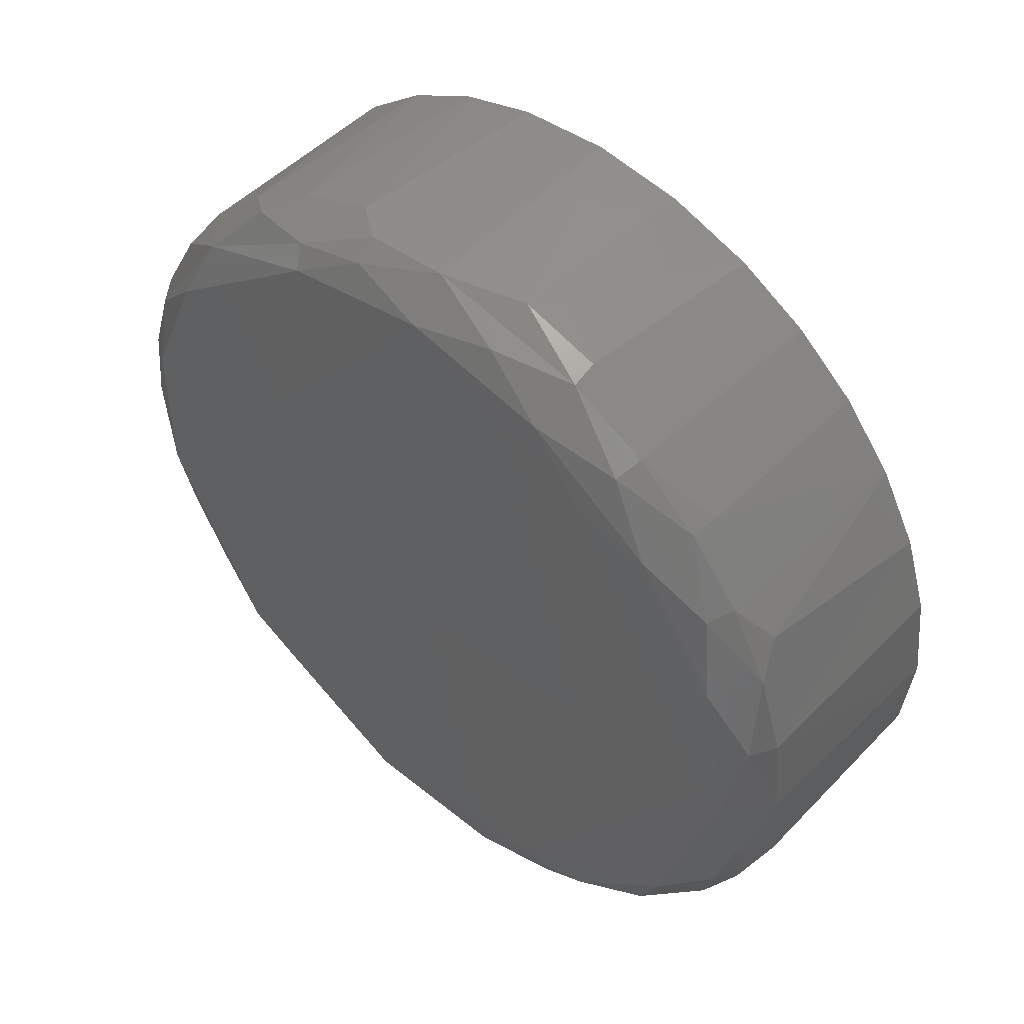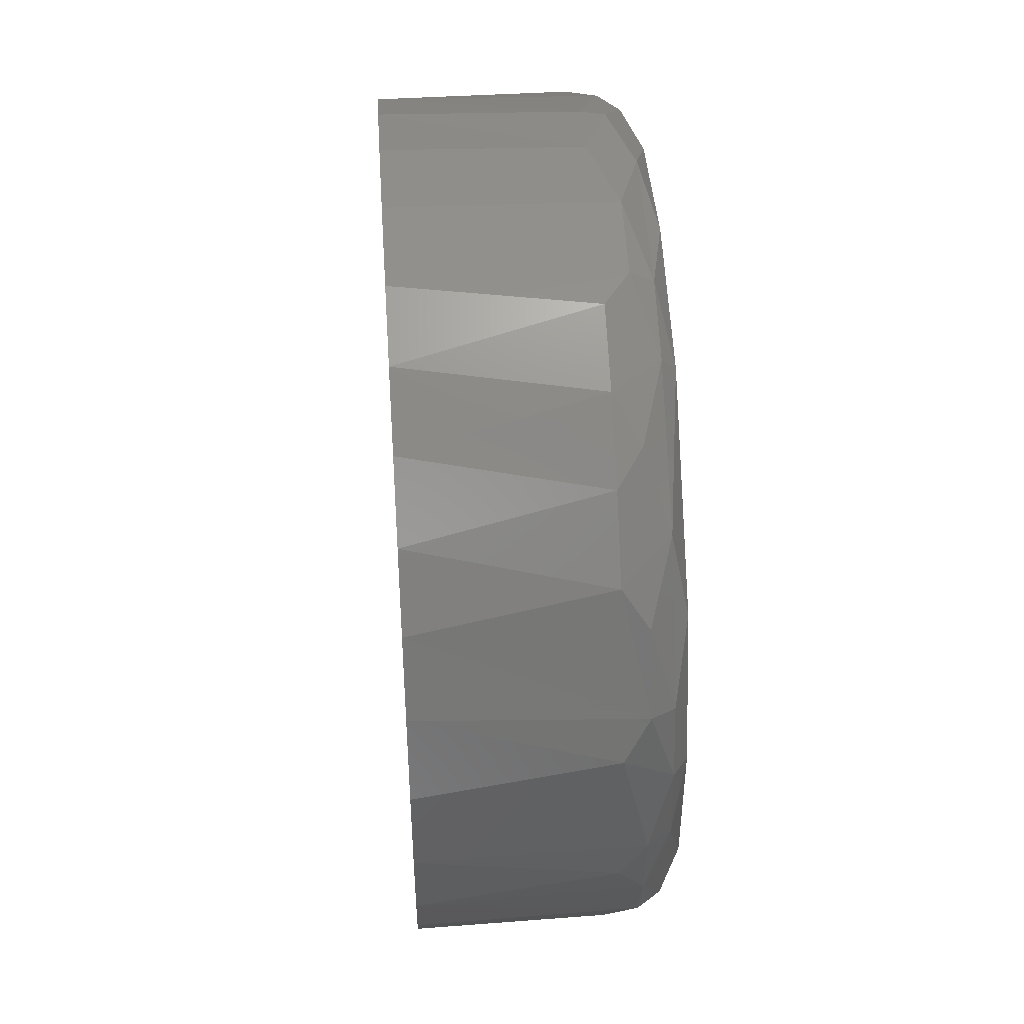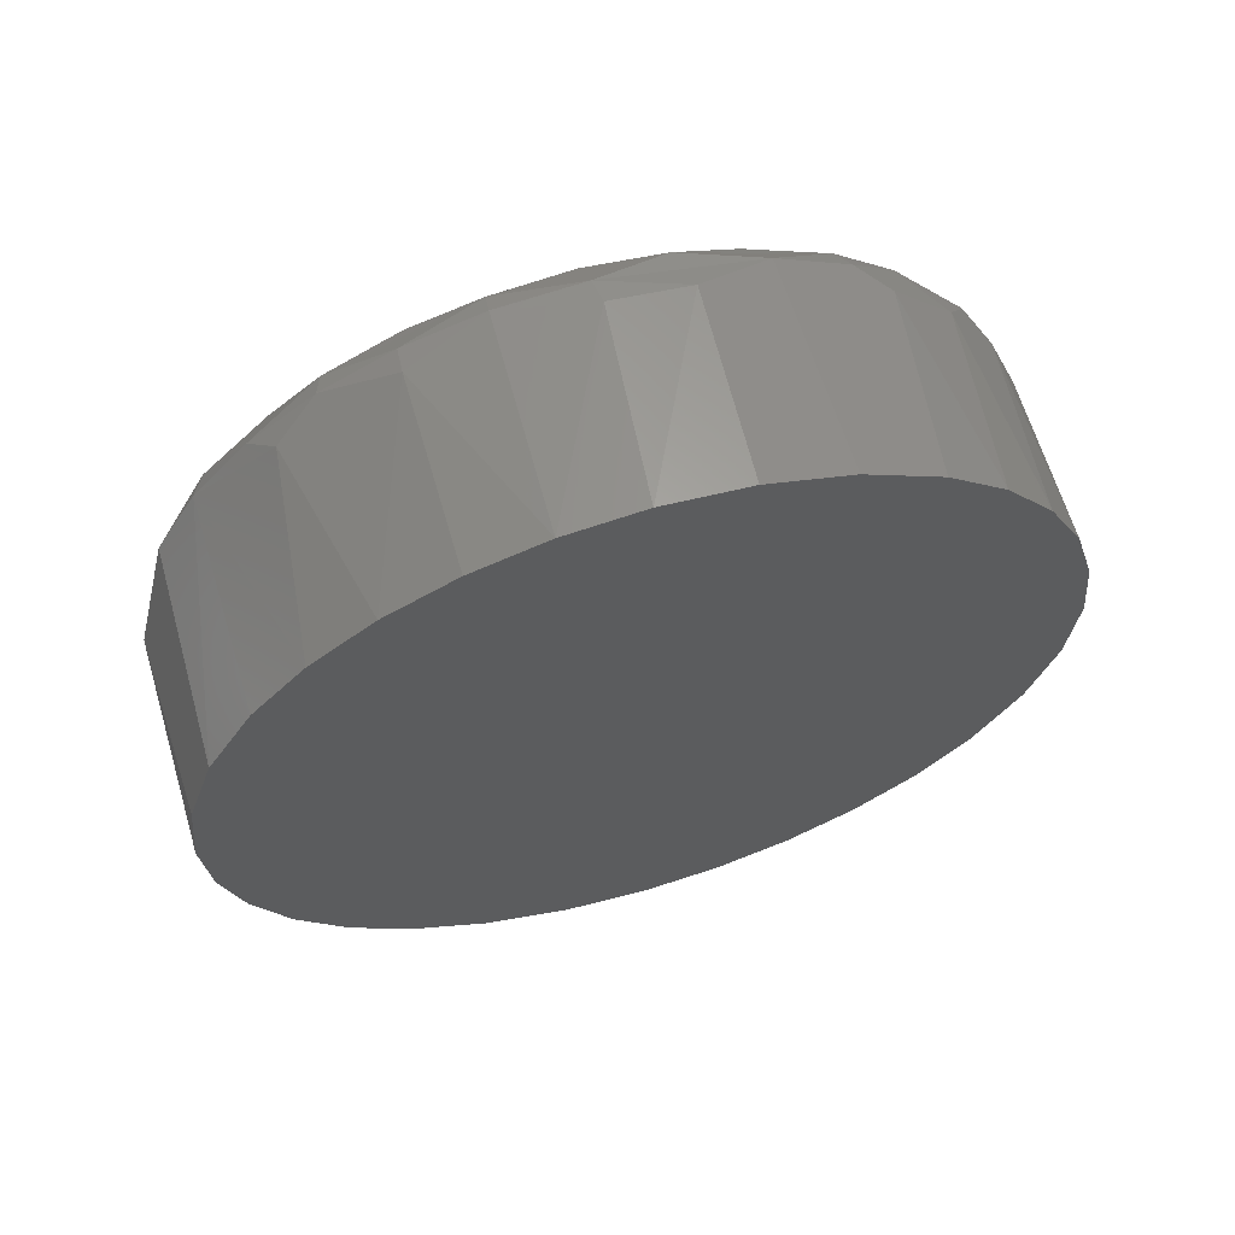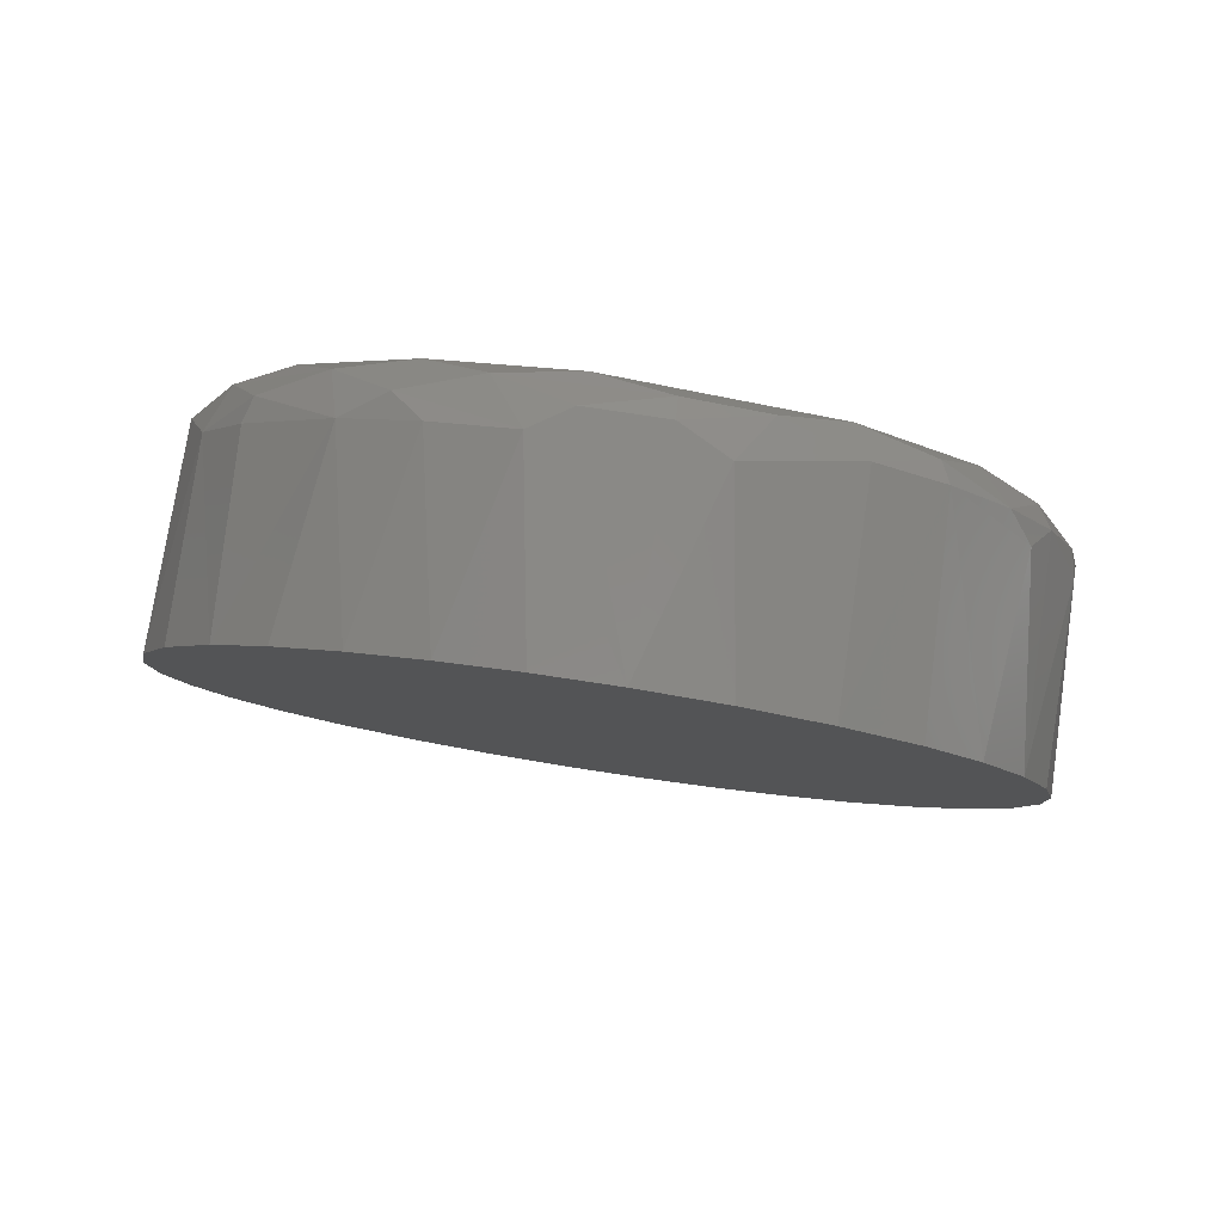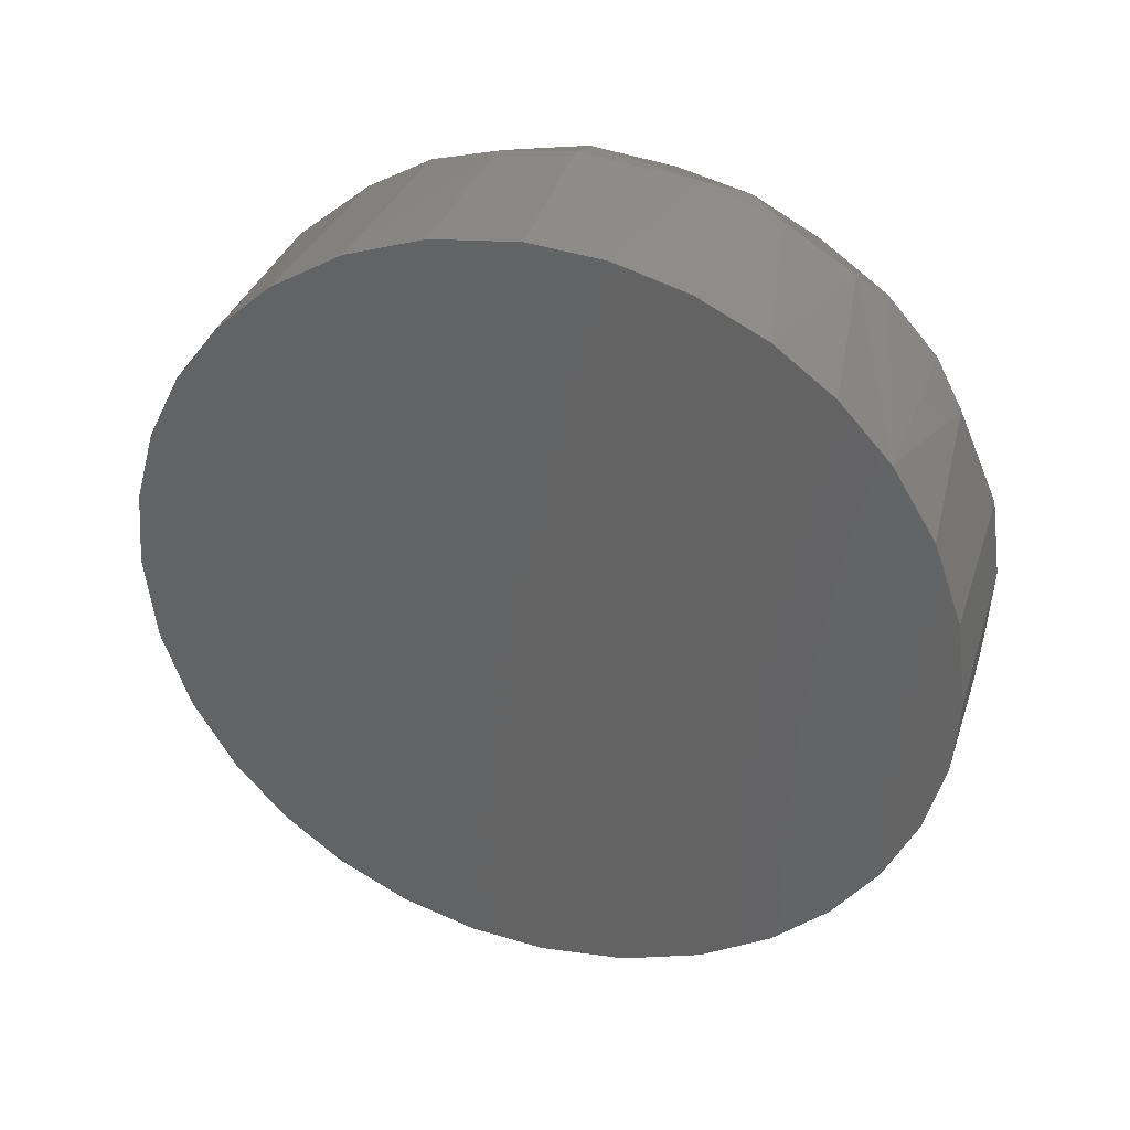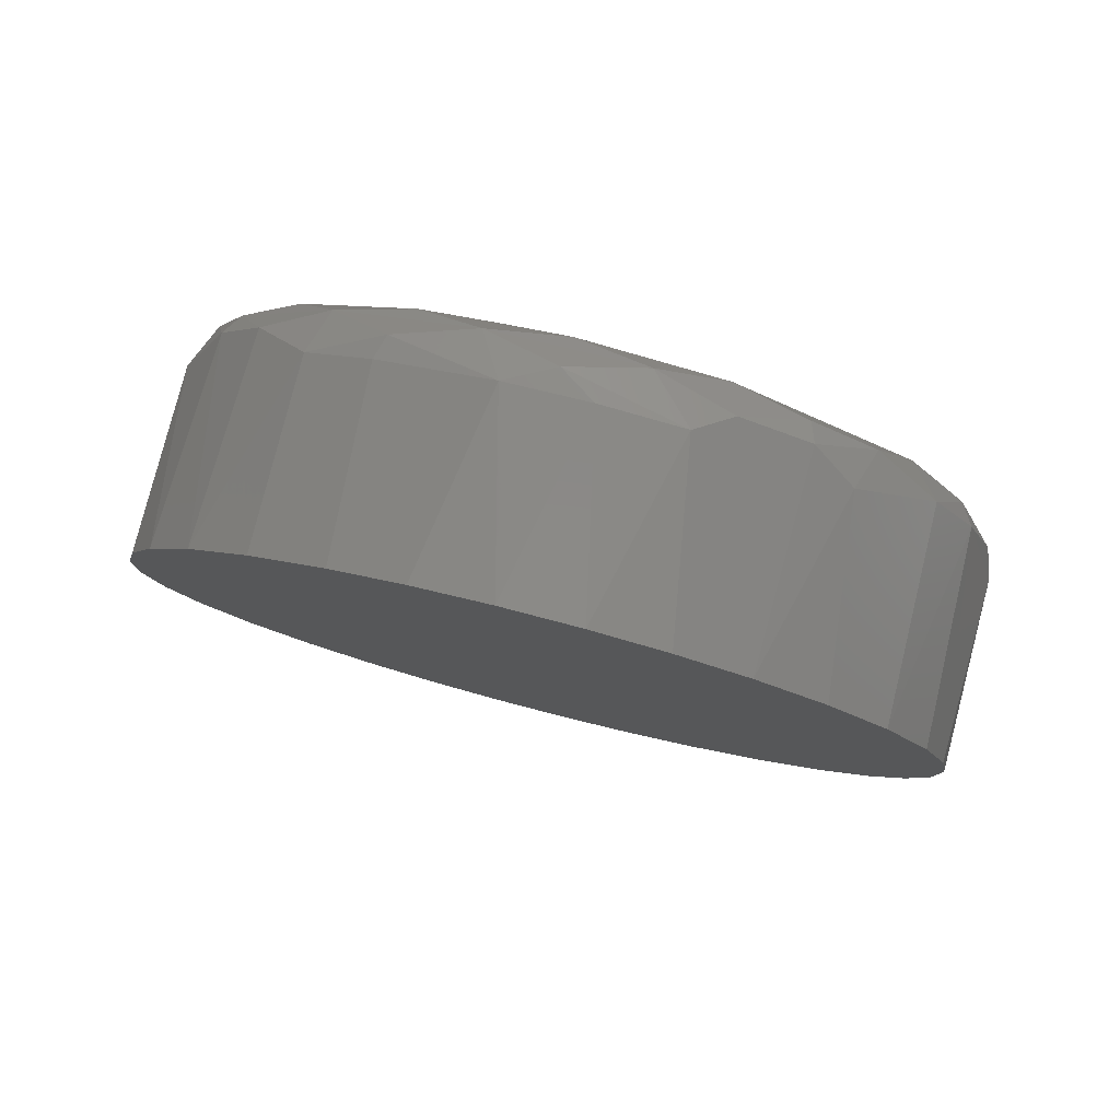
<metadata>
{"format":"stl","ext":"stl","renderer":"f3d","projection":"perspective","resolution":1024,"background":"white","views":[{"elev":50.0,"azim":60.1,"up":"+Y"},{"elev":49.4,"azim":-75.5,"up":"+Y"},{"elev":-33.3,"azim":157.3,"up":"+Z"},{"elev":-24.1,"azim":61.1,"up":"+Z"},{"elev":-59.3,"azim":12.6,"up":"+Z"},{"elev":-20.1,"azim":36.7,"up":"+Z"}]}
</metadata>
<code>
# stl→obj: 108 verts, 212 faces
v -0.4505 -0.756 0.2806
v -0.4455 -0.7625 0.279
v -0.4417 -0.7699 0.2777
v -0.4393 -0.7779 0.2769
v -0.4383 -0.7874 0.2766
v -0.4392 -0.7968 0.2769
v -0.4419 -0.8055 0.2778
v -0.4458 -0.8128 0.2791
v -0.4508 -0.8191 0.2807
v -0.457 -0.8245 0.2827
v -0.464 -0.8285 0.285
v -0.4716 -0.831 0.2875
v -0.4807 -0.832 0.2905
v -0.4896 -0.8311 0.2934
v -0.4979 -0.8282 0.2961
v -0.5048 -0.8241 0.2984
v -0.5108 -0.8188 0.3004
v -0.5159 -0.8123 0.302
v -0.5197 -0.8049 0.3033
v -0.5221 -0.797 0.3041
v -0.5231 -0.7874 0.3044
v -0.5221 -0.778 0.3041
v -0.5194 -0.7693 0.3032
v -0.5155 -0.762 0.3019
v -0.5105 -0.7557 0.3003
v -0.5043 -0.7504 0.2982
v -0.4973 -0.7464 0.2959
v -0.4898 -0.7438 0.2935
v -0.4807 -0.7428 0.2905
v -0.4718 -0.7438 0.2876
v -0.4635 -0.7466 0.2849
v -0.4566 -0.7507 0.2826
v -0.4316 -0.7874 0.2984
v -0.4337 -0.7999 0.2963
v -0.4664 -0.8313 0.307
v -0.4744 -0.832 0.3097
v -0.4953 -0.8227 0.3218
v -0.488 -0.8268 0.3194
v -0.4799 -0.8269 0.3184
v -0.4994 -0.8159 0.3248
v -0.4332 -0.7958 0.3015
v -0.4664 -0.7436 0.307
v -0.4588 -0.7459 0.3045
v -0.4728 -0.83 0.3145
v -0.4818 -0.8307 0.3149
v -0.4444 -0.7559 0.2998
v -0.4476 -0.822 0.3009
v -0.4442 -0.8175 0.3051
v -0.4388 -0.812 0.3008
v -0.4356 -0.8041 0.3023
v -0.4406 -0.8099 0.3055
v -0.4325 -0.7786 0.2987
v -0.4548 -0.827 0.3032
v -0.4583 -0.822 0.3119
v -0.4366 -0.7874 0.3048
v -0.4371 -0.7718 0.3043
v -0.4453 -0.7589 0.307
v -0.4523 -0.7563 0.3099
v -0.5063 -0.8113 0.3254
v -0.5122 -0.8045 0.3248
v -0.5073 -0.8156 0.3204
v -0.4893 -0.8283 0.3173
v -0.4977 -0.8247 0.3173
v -0.4332 -0.7789 0.3015
v -0.4872 -0.7503 0.3208
v -0.4885 -0.7482 0.3196
v -0.5014 -0.7574 0.3238
v -0.5041 -0.765 0.3263
v -0.5032 -0.8186 0.3219
v -0.4736 -0.7433 0.3122
v -0.4649 -0.7457 0.3119
v -0.4578 -0.7465 0.307
v -0.4501 -0.824 0.3045
v -0.4571 -0.8266 0.3093
v -0.4971 -0.7509 0.3199
v -0.5124 -0.7709 0.3249
v -0.5151 -0.775 0.323
v -0.5124 -0.7791 0.3274
v -0.5146 -0.7962 0.3256
v -0.5101 -0.8039 0.3267
v -0.5099 -0.7955 0.3282
v -0.5132 -0.7874 0.3277
v -0.435 -0.8047 0.2995
v -0.4862 -0.7446 0.3135
v -0.5166 -0.7916 0.3235
v -0.4652 -0.8306 0.3094
v -0.4819 -0.7442 0.3149
v -0.4349 -0.7703 0.2995
v -0.4393 -0.7636 0.3035
v -0.4368 -0.7668 0.2973
v -0.5084 -0.7628 0.3236
v -0.5073 -0.7592 0.3204
v -0.4647 -0.8269 0.3134
v -0.5099 -0.7795 0.3282
v -0.4723 -0.7471 0.3159
v -0.458 -0.7501 0.3112
v -0.4503 -0.7521 0.3071
v -0.4502 -0.7508 0.3045
v -0.5155 -0.7874 0.3259
v -0.4509 -0.8208 0.3089
v -0.4439 -0.7562 0.3025
v -0.5012 -0.7528 0.3184
v -0.4415 -0.8156 0.2989
v -0.494 -0.7478 0.3161
v -0.4341 -0.7874 0.3033
v -0.4809 -0.7458 0.3171
v -0.5103 -0.7714 0.3267
v -0.4388 -0.7627 0.3008
f 1 2 3
f 1 3 4
f 1 4 5
f 1 5 6
f 1 6 7
f 1 7 8
f 1 8 9
f 1 9 10
f 1 10 11
f 1 11 12
f 1 12 13
f 1 13 14
f 1 14 15
f 1 15 16
f 1 16 17
f 1 17 18
f 1 18 19
f 1 19 20
f 1 20 21
f 1 21 22
f 1 22 23
f 1 23 24
f 1 24 25
f 1 25 26
f 1 26 27
f 1 27 28
f 1 28 29
f 1 29 30
f 1 30 31
f 1 31 32
f 33 34 6
f 33 6 5
f 12 35 36
f 12 36 13
f 37 38 39
f 37 39 40
f 41 34 33
f 31 30 42
f 31 42 43
f 44 39 38
f 44 38 45
f 2 1 46
f 9 47 10
f 48 49 50
f 48 50 51
f 52 33 5
f 52 5 4
f 53 10 47
f 54 51 55
f 55 56 57
f 55 57 58
f 59 60 61
f 62 37 63
f 62 63 15
f 36 44 45
f 64 33 52
f 65 66 67
f 65 67 68
f 37 40 59
f 37 59 69
f 69 59 61
f 69 61 17
f 69 17 16
f 69 16 63
f 69 63 37
f 70 71 72
f 70 72 42
f 42 30 29
f 42 29 70
f 14 45 62
f 14 62 15
f 14 13 36
f 14 36 45
f 6 34 7
f 73 74 53
f 73 53 47
f 75 67 66
f 76 77 78
f 79 80 81
f 79 81 82
f 83 34 41
f 83 7 34
f 28 27 84
f 20 19 60
f 20 60 79
f 20 79 85
f 20 85 21
f 86 44 36
f 86 36 35
f 86 35 53
f 86 53 74
f 28 84 87
f 28 87 70
f 28 70 29
f 87 84 66
f 88 89 56
f 88 56 64
f 88 64 52
f 52 4 3
f 52 3 90
f 52 90 88
f 23 22 77
f 23 77 76
f 76 91 92
f 76 92 24
f 76 24 23
f 93 54 39
f 93 39 44
f 44 86 74
f 44 74 93
f 94 78 82
f 94 82 81
f 81 40 39
f 81 39 54
f 81 54 55
f 81 55 58
f 81 58 95
f 81 95 65
f 81 65 68
f 81 68 94
f 96 71 95
f 96 95 58
f 72 71 96
f 72 96 97
f 72 97 98
f 72 98 43
f 72 43 42
f 99 85 79
f 99 79 82
f 99 82 78
f 99 78 77
f 77 22 21
f 77 21 99
f 99 21 85
f 100 48 51
f 100 51 54
f 100 54 93
f 100 93 74
f 74 73 48
f 74 48 100
f 57 97 96
f 57 96 58
f 57 56 89
f 101 46 98
f 101 98 97
f 97 57 89
f 97 89 101
f 18 17 61
f 61 60 19
f 61 19 18
f 3 2 90
f 11 10 53
f 53 35 12
f 53 12 11
f 25 102 26
f 16 15 63
f 7 83 49
f 7 49 103
f 7 103 8
f 32 31 43
f 32 43 98
f 32 98 46
f 32 46 1
f 104 27 26
f 104 26 102
f 104 102 75
f 104 75 66
f 104 66 84
f 104 84 27
f 105 41 33
f 105 33 64
f 105 64 56
f 105 56 55
f 105 55 51
f 105 51 50
f 105 50 41
f 106 95 71
f 106 71 70
f 106 70 87
f 106 87 66
f 106 66 65
f 106 65 95
f 50 49 83
f 50 83 41
f 38 37 62
f 38 62 45
f 80 60 59
f 80 59 40
f 80 40 81
f 80 79 60
f 107 68 67
f 107 67 91
f 107 91 76
f 107 76 78
f 107 78 94
f 107 94 68
f 103 47 9
f 103 9 8
f 103 49 48
f 103 48 73
f 103 73 47
f 92 102 25
f 92 25 24
f 92 91 67
f 92 67 75
f 92 75 102
f 108 90 2
f 108 2 46
f 108 46 101
f 108 101 89
f 108 89 88
f 108 88 90

</code>
